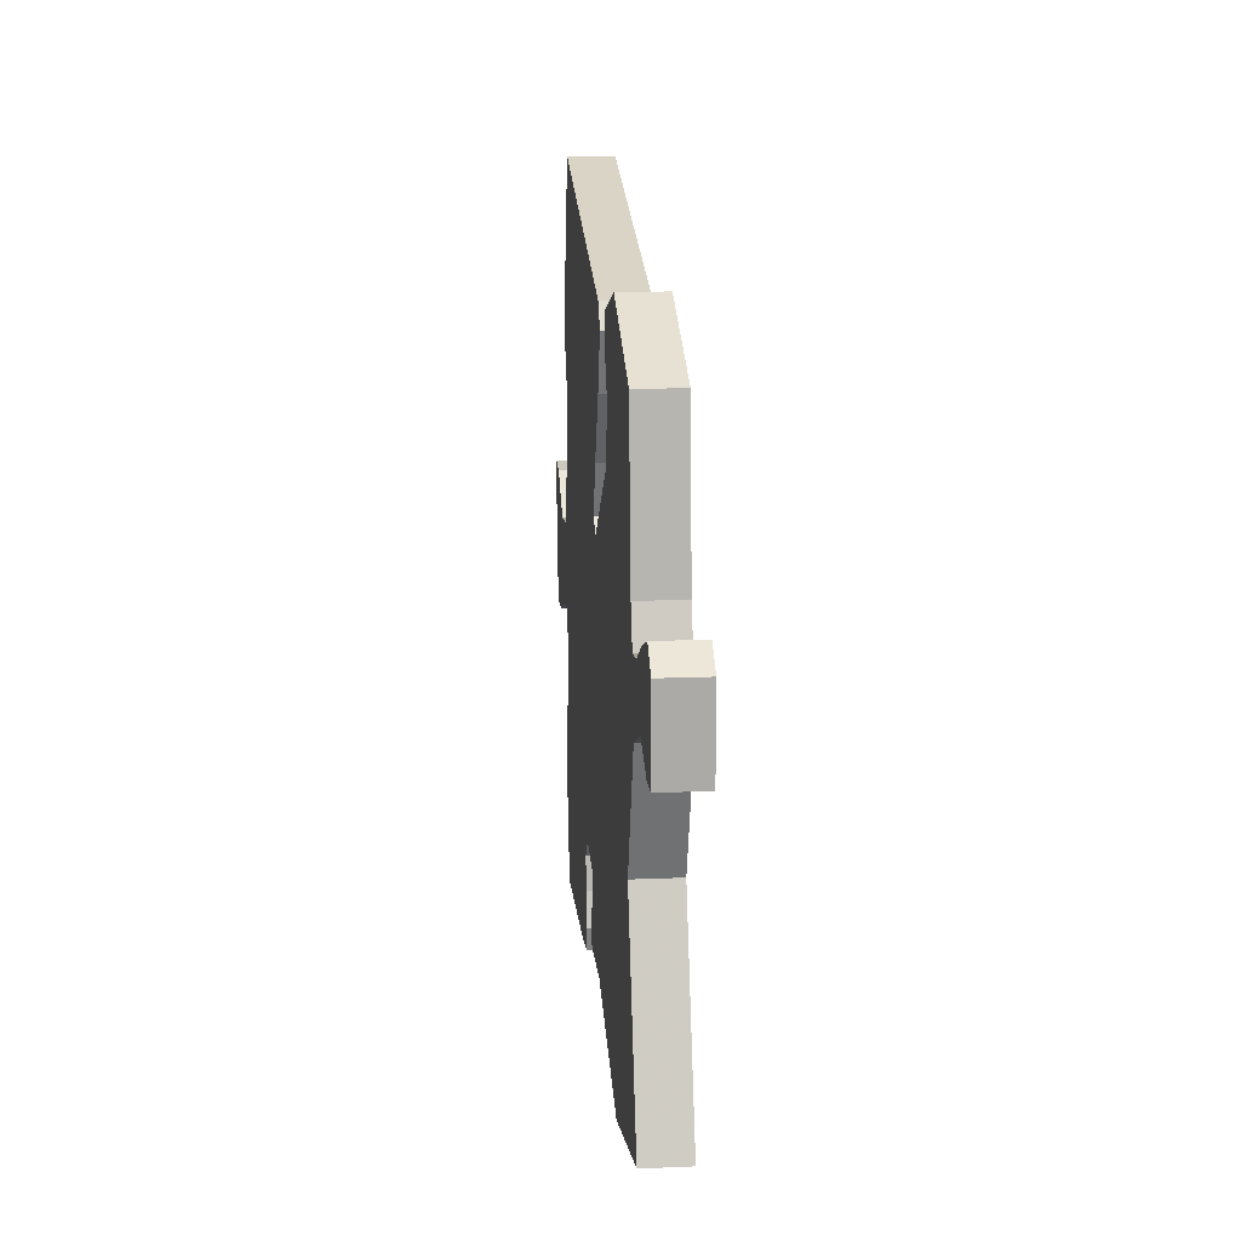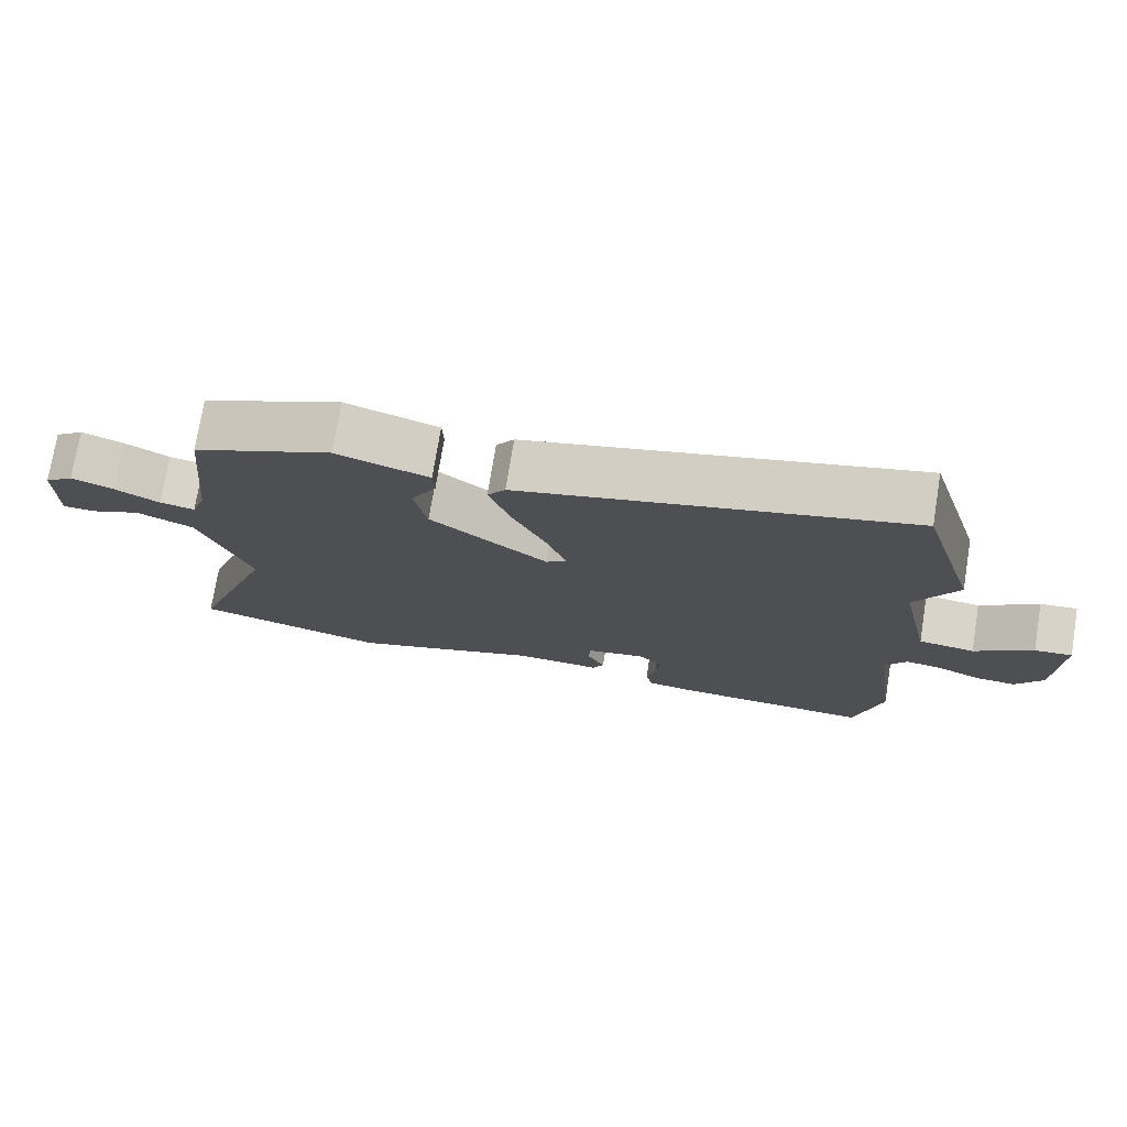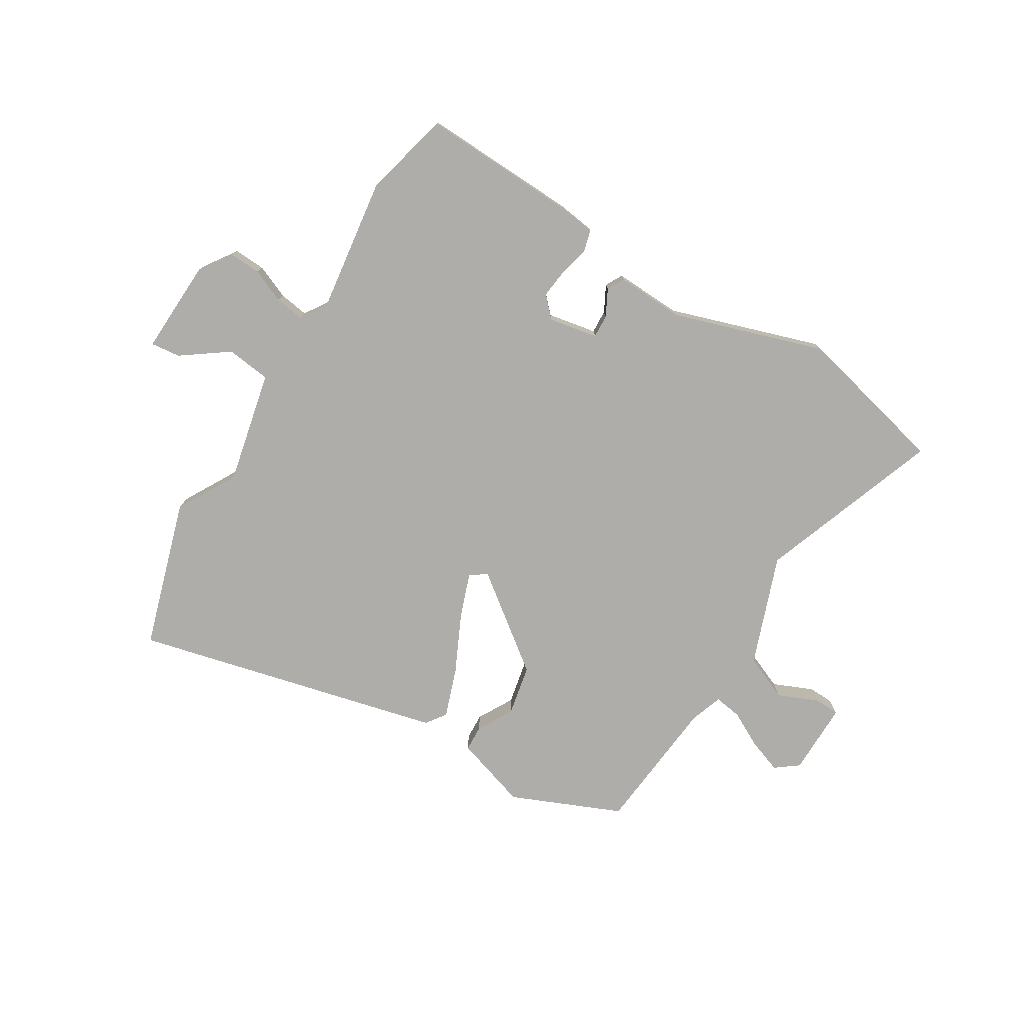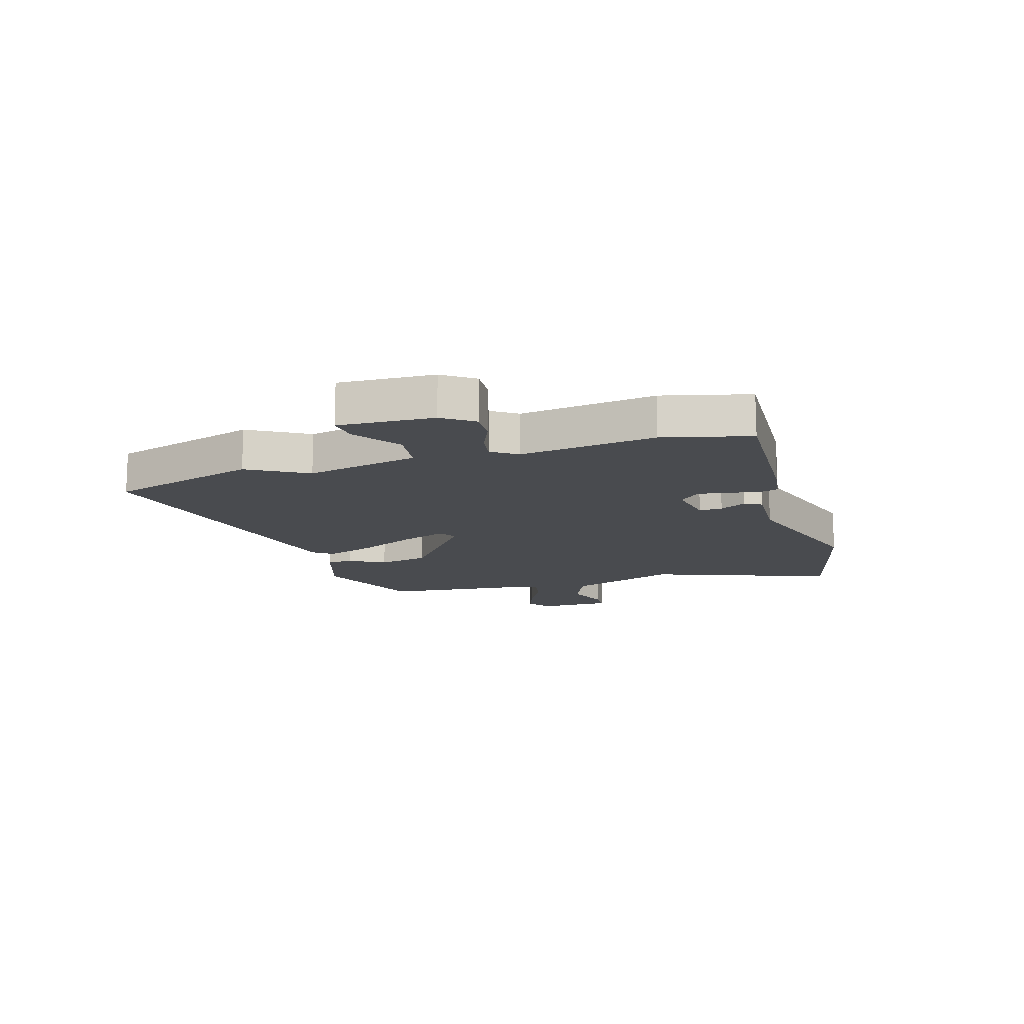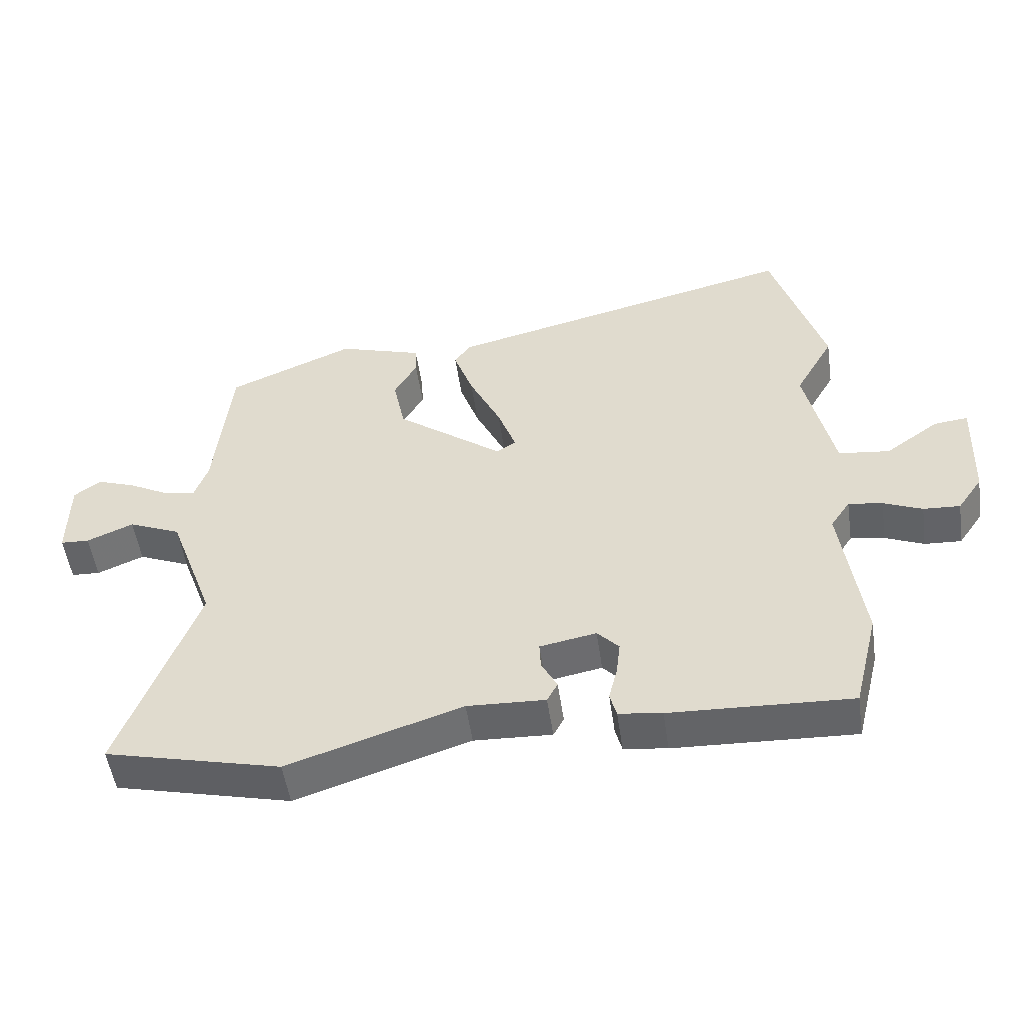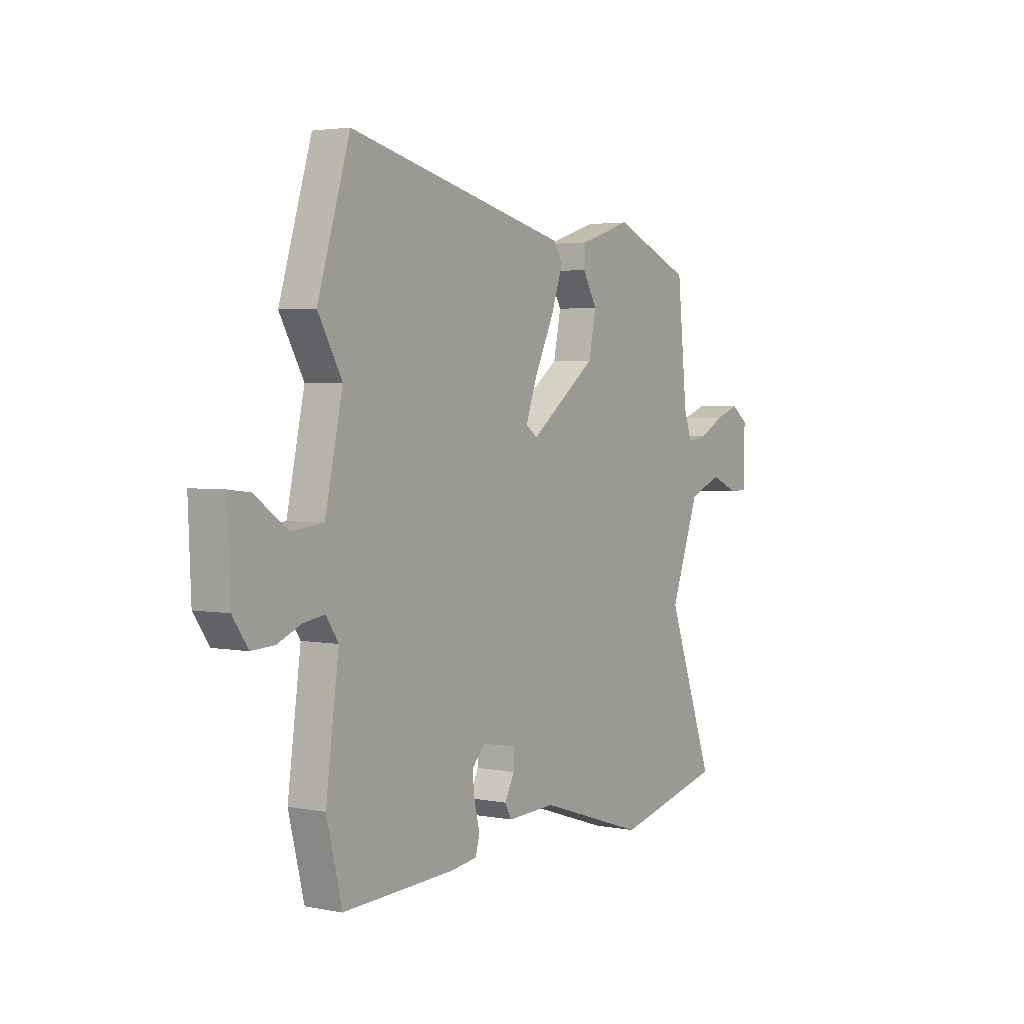
<metadata>
{"format":"obj","ext":"obj","renderer":"f3d","projection":"perspective","resolution":1024,"background":"white","views":[{"elev":15.1,"azim":-95.2,"up":"+Z"},{"elev":74.5,"azim":9.3,"up":"+Z"},{"elev":-77.2,"azim":148.8,"up":"+Y"},{"elev":-14.1,"azim":106.7,"up":"+Y"},{"elev":-51.8,"azim":8.2,"up":"+Z"},{"elev":3.2,"azim":123.5,"up":"+Z"}]}
</metadata>
<code>
v -0.331 0.07 -0.541
v -0.599 0.07 -0.476
v -0.483 0.07 -0.157
v -0.553 0.07 0.035
v -0.633 0.07 0.069
v -0.704 0.07 0.039
v -0.748 0.07 0.041
v -0.747 0.07 0.169
v -0.707 0.07 0.199
v -0.648 0.07 0.178
v -0.586 0.07 0.145
v -0.537 0.07 0.137
v -0.517 0.07 0.194
v -0.493 0.07 0.435
v -0.3 0.07 0.517
v -0.171 0.07 0.476
v -0.169 0.07 0.43
v -0.204 0.07 0.368
v -0.186 0.07 0.279
v -0.022 0.07 0.154
v 0.007 0.07 0.174
v -0.021 0.07 0.252
v -0.069 0.07 0.353
v -0.099 0.07 0.439
v -0.074 0.07 0.474
v 0.468 0.07 0.605
v 0.547 0.07 0.345
v 0.488 0.07 0.241
v 0.531 0.07 0.043
v 0.609 0.07 0.034
v 0.69 0.07 0.092
v 0.742 0.07 0.098
v 0.735 0.07 -0.069
v 0.697 0.07 -0.124
v 0.641 0.07 -0.121
v 0.582 0.07 -0.096
v 0.53 0.07 -0.088
v 0.5 0.07 -0.133
v 0.532 0.07 -0.371
v 0.494 0.07 -0.524
v 0.219 0.07 -0.513
v 0.153 0.07 -0.504
v 0.143 0.07 -0.466
v 0.156 0.07 -0.414
v 0.162 0.07 -0.362
v 0.129 0.07 -0.327
v 0.043 0.07 -0.343
v 0.045 0.07 -0.384
v 0.069 0.07 -0.43
v 0.053 0.07 -0.46
v -0.066 0.07 -0.455
v -0.331 0 -0.541
v -0.599 0 -0.476
v -0.483 0 -0.157
v -0.553 0 0.035
v -0.633 0 0.069
v -0.704 0 0.039
v -0.748 0 0.041
v -0.747 0 0.169
v -0.707 0 0.199
v -0.648 0 0.178
v -0.586 0 0.145
v -0.537 0 0.137
v -0.517 0 0.194
v -0.493 0 0.435
v -0.3 0 0.517
v -0.171 0 0.476
v -0.169 0 0.43
v -0.204 0 0.368
v -0.186 0 0.279
v -0.022 0 0.154
v 0.007 0 0.174
v -0.021 0 0.252
v -0.069 0 0.353
v -0.099 0 0.439
v -0.074 0 0.474
v 0.468 0 0.605
v 0.547 0 0.345
v 0.488 0 0.241
v 0.531 0 0.043
v 0.609 0 0.034
v 0.69 0 0.092
v 0.742 0 0.098
v 0.735 0 -0.069
v 0.697 0 -0.124
v 0.641 0 -0.121
v 0.582 0 -0.096
v 0.53 0 -0.088
v 0.5 0 -0.133
v 0.532 0 -0.371
v 0.494 0 -0.524
v 0.219 0 -0.513
v 0.153 0 -0.504
v 0.143 0 -0.466
v 0.156 0 -0.414
v 0.162 0 -0.362
v 0.129 0 -0.327
v 0.043 0 -0.343
v 0.045 0 -0.384
v 0.069 0 -0.43
v 0.053 0 -0.46
v -0.066 0 -0.455
f 48 49 50 51
f 47 48 51 1
f 41 42 43 44
f 41 44 45
f 38 39 40 41
f 37 38 41 45
f 33 34 35 36
f 33 36 37
f 30 31 32 33
f 29 30 33 37
f 28 29 37 45
f 26 27 28
f 22 23 24 25
f 21 22 25 26
f 15 16 17 18
f 13 14 15 18
f 12 13 18 19
f 8 9 10 11
f 8 11 12
f 5 6 7 8
f 4 5 8 12
f 3 4 12 19
f 47 1 2 3
f 46 47 3 19
f 45 46 19 20
f 21 26 28 45
f 20 21 45
f 102 101 100 99
f 52 102 99 98
f 95 94 93 92
f 96 95 92
f 92 91 90 89
f 96 92 89 88
f 87 86 85 84
f 88 87 84
f 84 83 82 81
f 88 84 81 80
f 96 88 80 79
f 79 78 77
f 76 75 74 73
f 77 76 73 72
f 69 68 67 66
f 69 66 65 64
f 70 69 64 63
f 62 61 60 59
f 63 62 59
f 59 58 57 56
f 63 59 56 55
f 70 63 55 54
f 54 53 52 98
f 70 54 98 97
f 71 70 97 96
f 96 79 77 72
f 96 72 71
f 1 52 53 2
f 2 53 54 3
f 3 54 55 4
f 4 55 56 5
f 5 56 57 6
f 6 57 58 7
f 7 58 59 8
f 8 59 60 9
f 9 60 61 10
f 10 61 62 11
f 11 62 63 12
f 12 63 64 13
f 13 64 65 14
f 14 65 66 15
f 15 66 67 16
f 16 67 68 17
f 17 68 69 18
f 18 69 70 19
f 19 70 71 20
f 20 71 72 21
f 21 72 73 22
f 22 73 74 23
f 23 74 75 24
f 24 75 76 25
f 25 76 77 26
f 26 77 78 27
f 27 78 79 28
f 28 79 80 29
f 29 80 81 30
f 30 81 82 31
f 31 82 83 32
f 32 83 84 33
f 33 84 85 34
f 34 85 86 35
f 35 86 87 36
f 36 87 88 37
f 37 88 89 38
f 38 89 90 39
f 39 90 91 40
f 40 91 92 41
f 41 92 93 42
f 42 93 94 43
f 43 94 95 44
f 44 95 96 45
f 45 96 97 46
f 46 97 98 47
f 47 98 99 48
f 48 99 100 49
f 49 100 101 50
f 50 101 102 51
f 51 102 52 1

</code>
